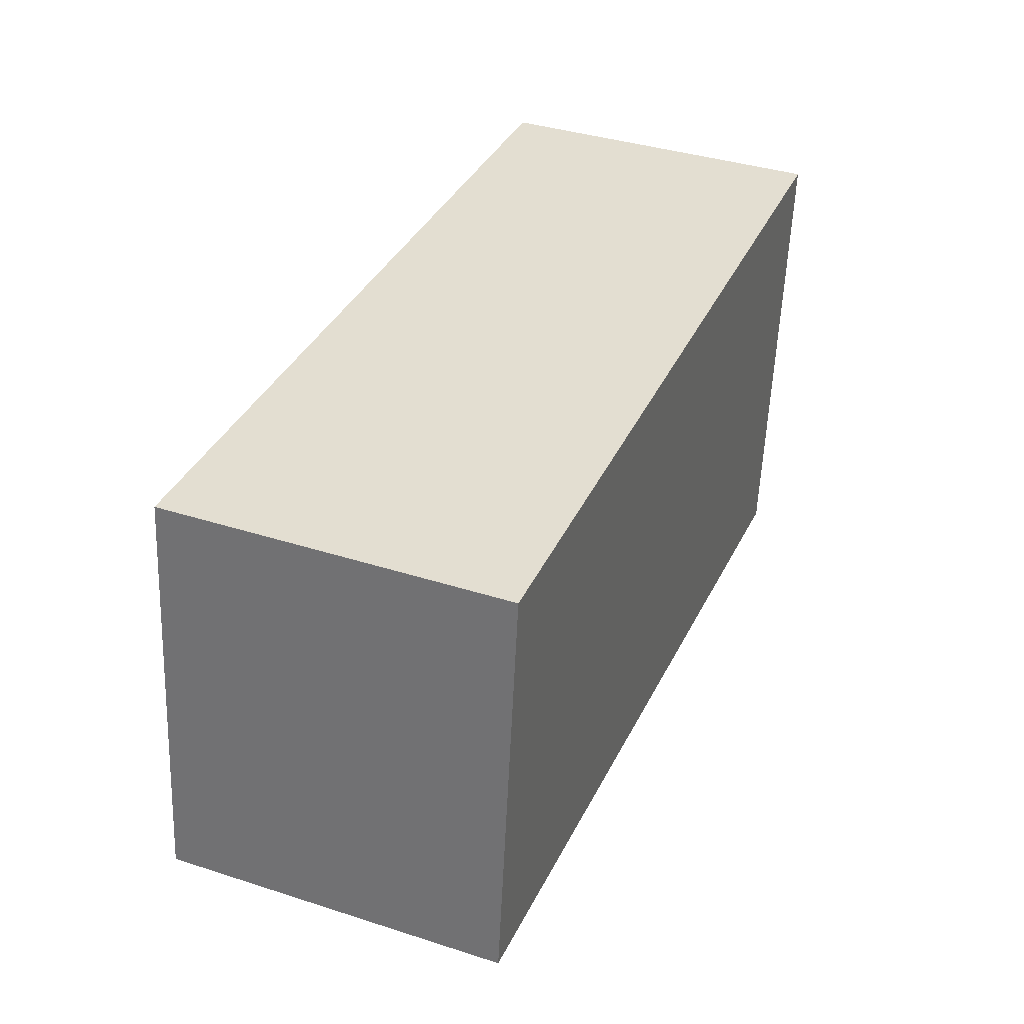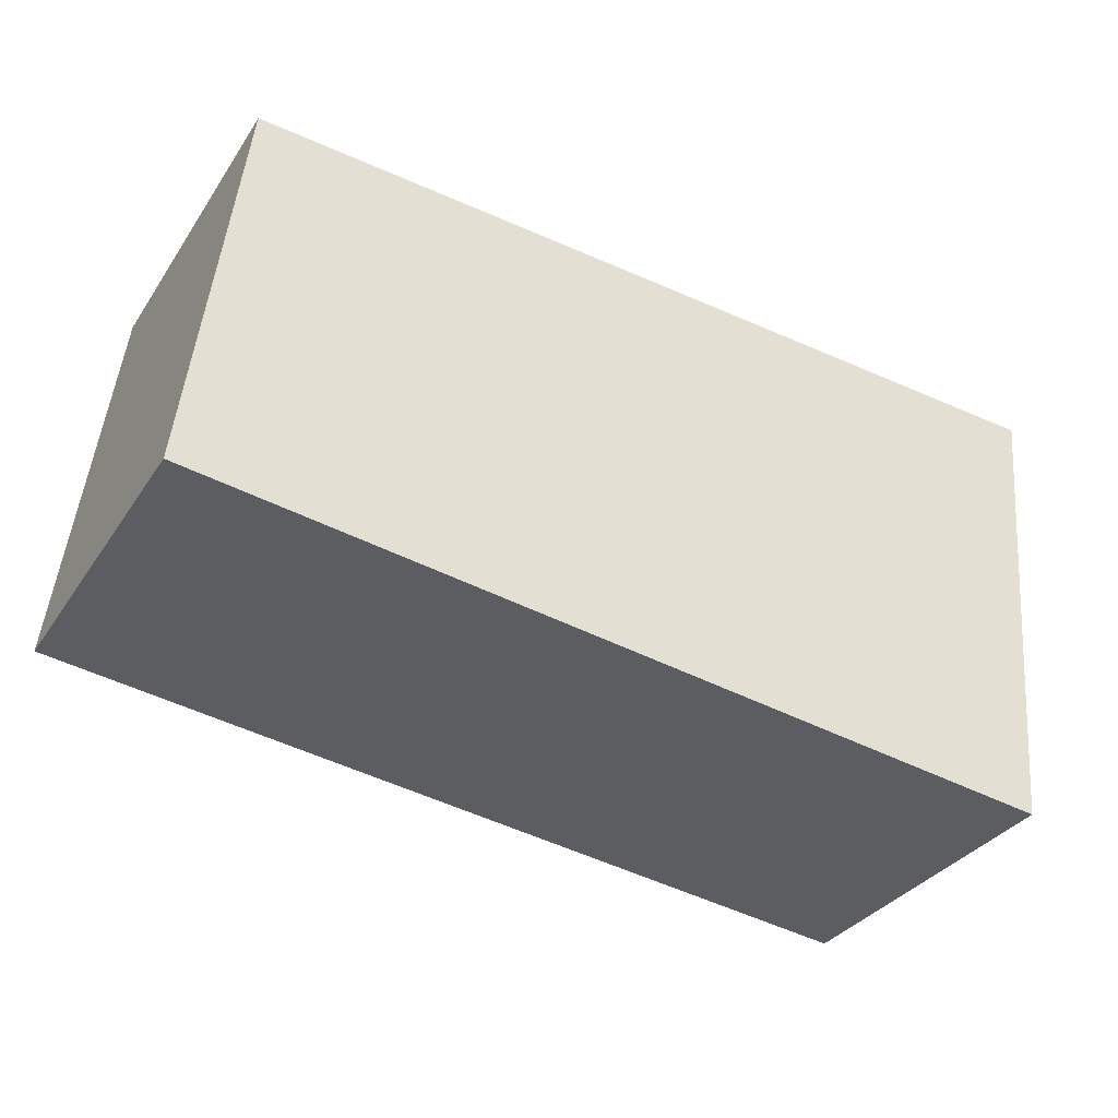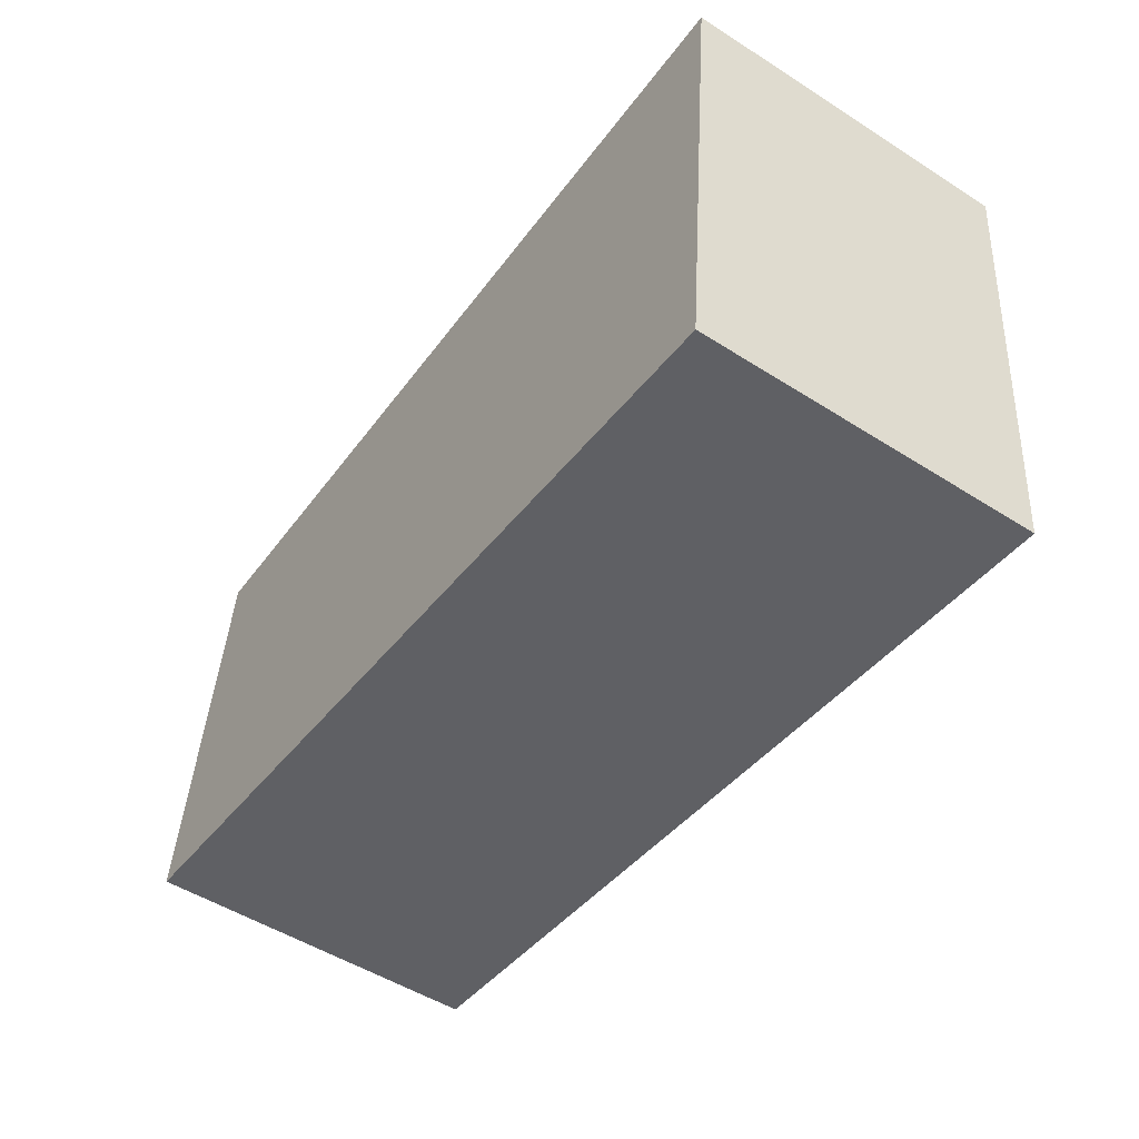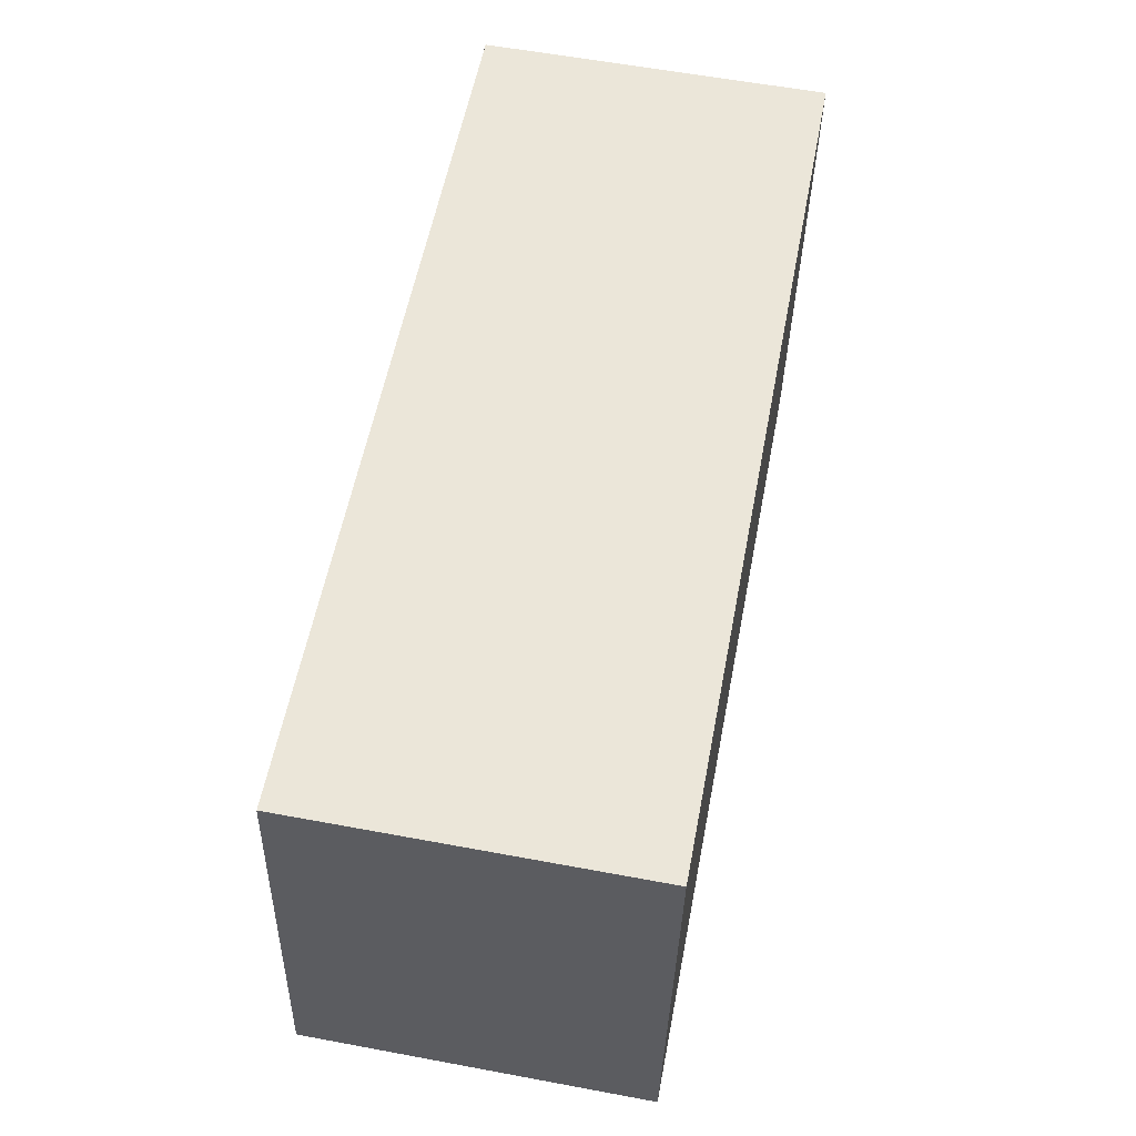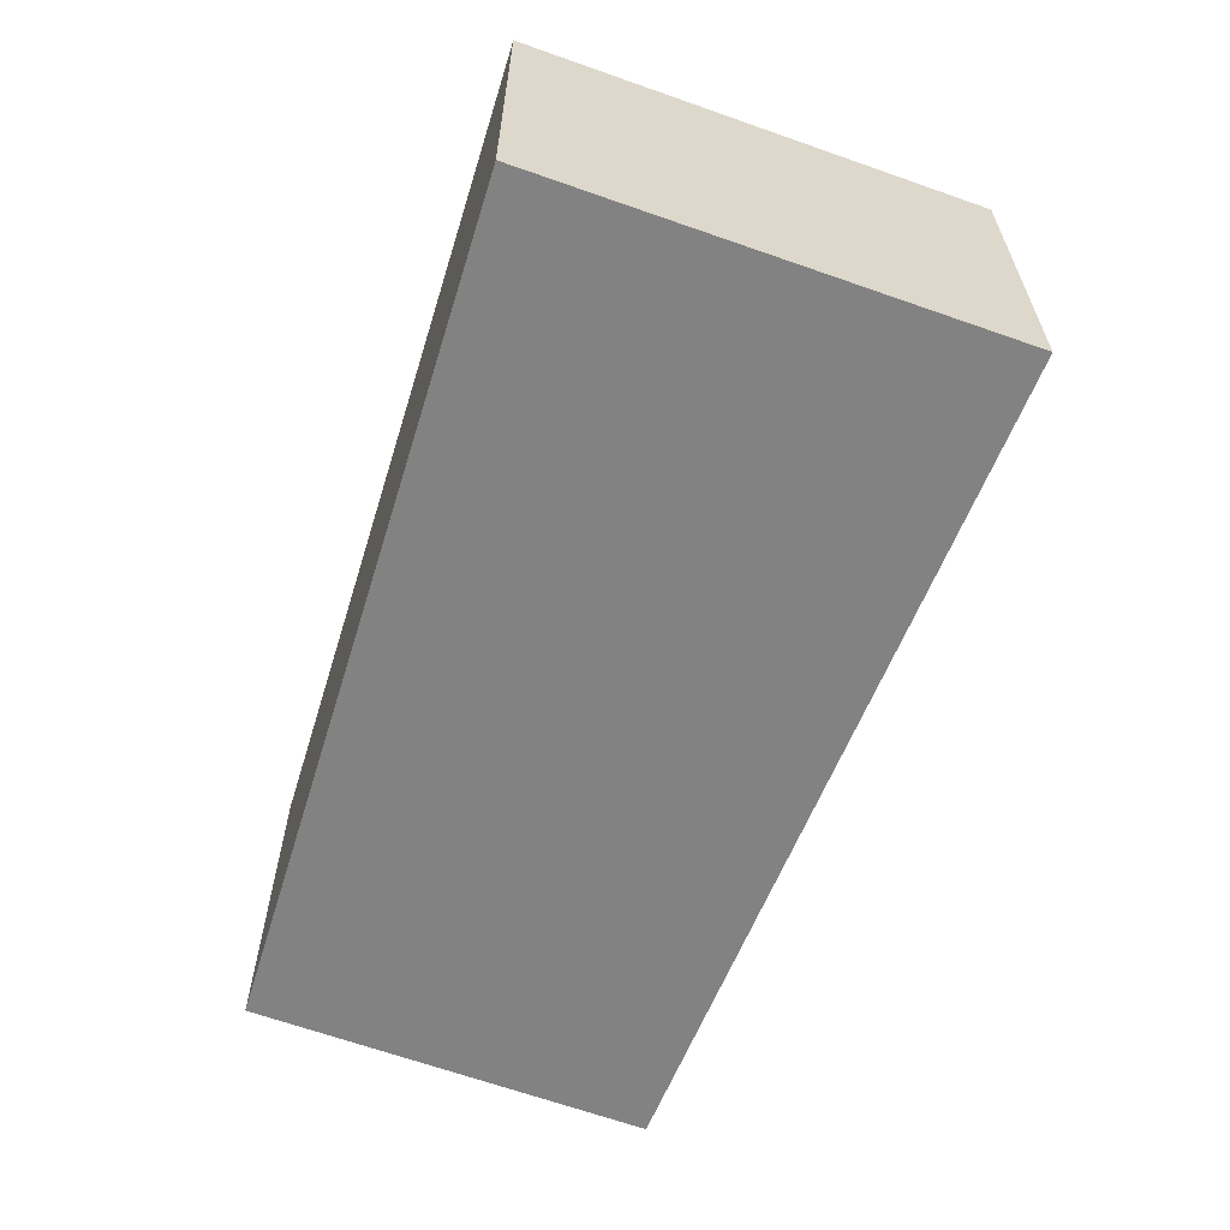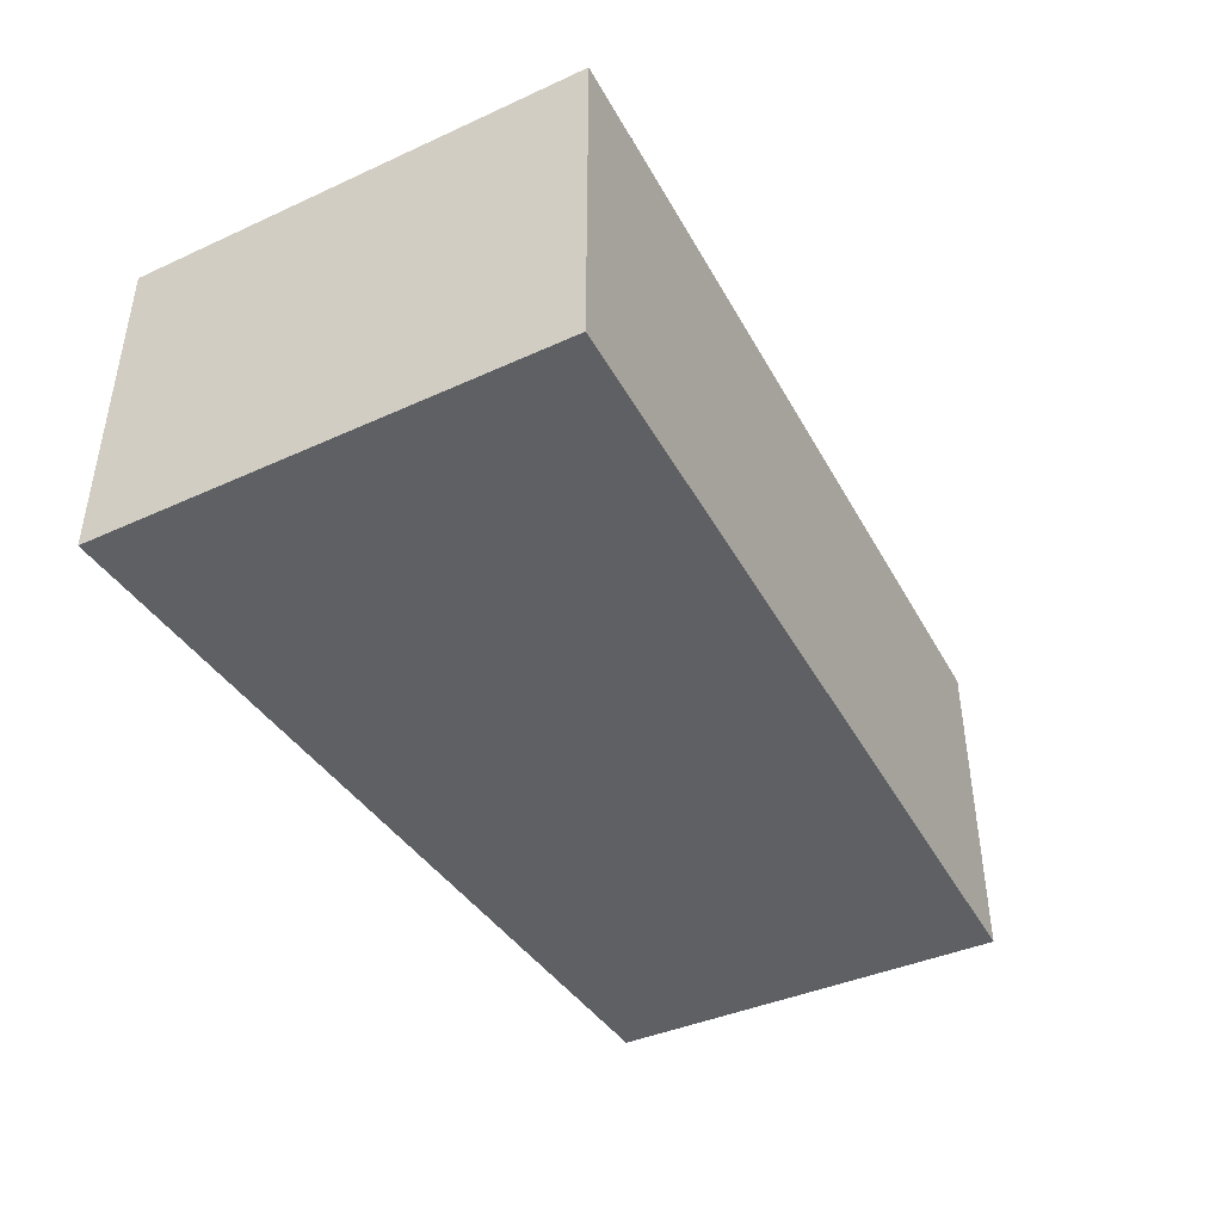
<metadata>
{"format":"obj","ext":"obj","renderer":"f3d","projection":"perspective","resolution":1024,"background":"white","views":[{"elev":38.4,"azim":-68.0,"up":"+Z"},{"elev":-33.6,"azim":-28.8,"up":"+Z"},{"elev":-51.2,"azim":55.3,"up":"+Z"},{"elev":59.7,"azim":-79.2,"up":"+Z"},{"elev":-60.7,"azim":75.6,"up":"+Y"},{"elev":-42.9,"azim":123.9,"up":"+Y"}]}
</metadata>
<code>
v  6.039 2.261 2.268
v  4.417 2.261 2.467
v  6.05 2.261 2.384
v  5.761 2.261 -0.706
v  0 2.261 1.384e-16
v  0.32 2.261 2.674
v  5.761 4.323e-17 -0.706
v  6.039 -1.389e-16 2.268
v  6.05 -1.46e-16 2.384
v  0 0 0
v  0.32 -1.637e-16 2.674
v  4.417 -1.511e-16 2.467
g defaultobject
f 1 2 3
f 2 1 4
f 2 4 5
f 2 5 6
f 1 7 4
f 7 1 3
f 7 3 8
f 8 3 9
f 7 5 4
f 5 7 10
f 10 6 5
f 6 10 11
f 11 2 6
f 2 11 12
f 2 12 3
f 3 12 9
f 8 10 7
f 10 8 9
f 10 9 12
f 10 12 11

</code>
